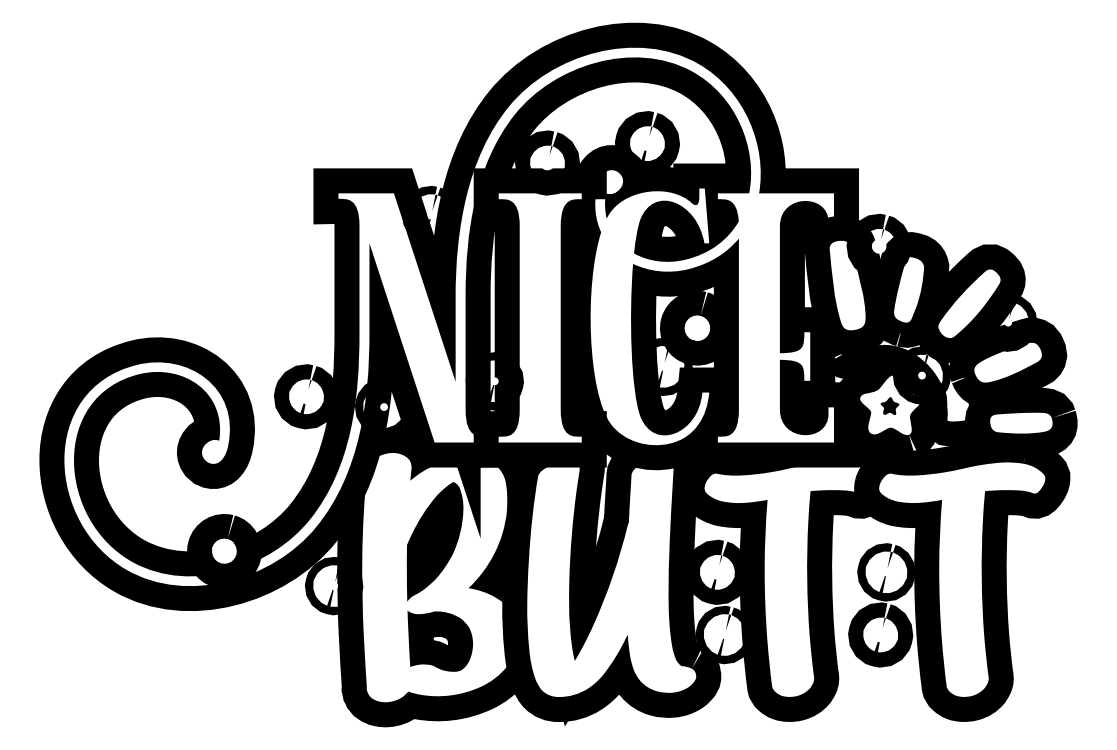
<metadata>
{"format":"dxf","ext":"dxf","renderer":"ezdxf+matplotlib","layout":"modelspace","background":"white","min_lineweight":24,"dpi":150}
</metadata>
<code>
0
SECTION
2
ENTITIES
0
INSERT
8
Layer 1
2
block 2
10
0
20
0
30
0
0
SPLINE
8
Layer 1
210
0
220
0
230
1
70
    11
71
     3
72
    17
73
    13
74
     0
42
1e-10
43
1e-10
12
1
22
0
32
0
13
1
23
0
33
0
40
0
40
0
40
0
40
0
40
1
40
1
40
1
40
2
40
2
40
2
40
3
40
3
40
3
40
4
40
4
40
4
40
4
10
588.3
20
-291.7
30
0
10
591.8
20
-292.7
30
0
10
593.9
20
-296.3
30
0
10
592.9
20
-299.8
30
0
10
592
20
-303.3
30
0
10
588.4
20
-305.4
30
0
10
584.9
20
-304.4
30
0
10
581.4
20
-303.5
30
0
10
579.3
20
-299.9
30
0
10
580.2
20
-296.4
30
0
10
581.2
20
-292.9
30
0
10
584.8
20
-290.8
30
0
10
588.3
20
-291.7
30
0
0
HATCH
8
Layer 1
10
0
20
0
30
0
210
0
220
0
230
1
2
SOLID
70
     1
71
     0
91
        1
92
        1
93
        1
72
     4
94
        3
73
     0
74
     1
95
       17
96
       13
40
0
40
0
40
0
40
0
40
1
40
1
40
1
40
2
40
2
40
2
40
3
40
3
40
3
40
4
40
4
40
4
40
4
10
588.3
20
-291.7
10
591.8
20
-292.7
10
593.9
20
-296.3
10
592.9
20
-299.8
10
592
20
-303.3
10
588.4
20
-305.4
10
584.9
20
-304.4
10
581.4
20
-303.5
10
579.3
20
-299.9
10
580.2
20
-296.4
10
581.2
20
-292.9
10
584.8
20
-290.8
10
588.3
20
-291.7
97
        0
97
        0
75
     2
76
     1
98
        0
0
SPLINE
8
Layer 1
210
0
220
0
230
1
70
    11
71
     3
72
    17
73
    13
74
     0
42
1e-10
43
1e-10
12
1
22
0
32
0
13
1
23
0
33
0
40
0
40
0
40
0
40
0
40
1
40
1
40
1
40
2
40
2
40
2
40
3
40
3
40
3
40
4
40
4
40
4
40
4
10
651.4
20
-678.7
30
0
10
654.9
20
-679.6
30
0
10
657
20
-683.3
30
0
10
656.1
20
-686.8
30
0
10
655.1
20
-690.3
30
0
10
651.5
20
-692.3
30
0
10
648
20
-691.4
30
0
10
644.5
20
-690.5
30
0
10
642.4
20
-686.9
30
0
10
643.4
20
-683.4
30
0
10
644.3
20
-679.8
30
0
10
647.9
20
-677.8
30
0
10
651.4
20
-678.7
30
0
0
HATCH
8
Layer 1
10
0
20
0
30
0
210
0
220
0
230
1
2
SOLID
70
     1
71
     0
91
        1
92
        1
93
        1
72
     4
94
        3
73
     0
74
     1
95
       17
96
       13
40
0
40
0
40
0
40
0
40
1
40
1
40
1
40
2
40
2
40
2
40
3
40
3
40
3
40
4
40
4
40
4
40
4
10
651.4
20
-678.7
10
654.9
20
-679.6
10
657
20
-683.3
10
656.1
20
-686.8
10
655.1
20
-690.3
10
651.5
20
-692.3
10
648
20
-691.4
10
644.5
20
-690.5
10
642.4
20
-686.9
10
643.4
20
-683.4
10
644.3
20
-679.8
10
647.9
20
-677.8
10
651.4
20
-678.7
97
        0
97
        0
75
     2
76
     1
98
        0
0
SPLINE
8
Layer 1
210
0
220
0
230
1
70
    11
71
     3
72
    17
73
    13
74
     0
42
1e-10
43
1e-10
12
1
22
0
32
0
13
1
23
0
33
0
40
0
40
0
40
0
40
0
40
1
40
1
40
1
40
2
40
2
40
2
40
3
40
3
40
3
40
4
40
4
40
4
40
4
10
498.1
20
-309.2
30
0
10
501.6
20
-310.2
30
0
10
503.7
20
-313.8
30
0
10
502.7
20
-317.3
30
0
10
501.8
20
-320.8
30
0
10
498.2
20
-322.9
30
0
10
494.7
20
-321.9
30
0
10
491.2
20
-321
30
0
10
489.1
20
-317.4
30
0
10
490
20
-313.9
30
0
10
491
20
-310.4
30
0
10
494.6
20
-308.3
30
0
10
498.1
20
-309.2
30
0
0
HATCH
8
Layer 1
10
0
20
0
30
0
210
0
220
0
230
1
2
SOLID
70
     1
71
     0
91
        1
92
        1
93
        1
72
     4
94
        3
73
     0
74
     1
95
       17
96
       13
40
0
40
0
40
0
40
0
40
1
40
1
40
1
40
2
40
2
40
2
40
3
40
3
40
3
40
4
40
4
40
4
40
4
10
498.1
20
-309.2
10
501.6
20
-310.2
10
503.7
20
-313.8
10
502.7
20
-317.3
10
501.8
20
-320.8
10
498.2
20
-322.9
10
494.7
20
-321.9
10
491.2
20
-321
10
489.1
20
-317.4
10
490
20
-313.9
10
491
20
-310.4
10
494.6
20
-308.3
10
498.1
20
-309.2
97
        0
97
        0
75
     2
76
     1
98
        0
0
SPLINE
8
Layer 1
210
0
220
0
230
1
70
    11
71
     3
72
    17
73
    13
74
     0
42
1e-10
43
1e-10
12
1
22
0
32
0
13
1
23
0
33
0
40
0
40
0
40
0
40
0
40
1
40
1
40
1
40
2
40
2
40
2
40
3
40
3
40
3
40
4
40
4
40
4
40
4
10
280.5
20
-520.2
30
0
10
284
20
-521.2
30
0
10
286.1
20
-524.8
30
0
10
285.2
20
-528.3
30
0
10
284.2
20
-531.8
30
0
10
280.6
20
-533.9
30
0
10
277.1
20
-532.9
30
0
10
273.6
20
-532
30
0
10
271.5
20
-528.4
30
0
10
272.5
20
-524.9
30
0
10
273.4
20
-521.4
30
0
10
277
20
-519.3
30
0
10
280.5
20
-520.2
30
0
0
HATCH
8
Layer 1
10
0
20
0
30
0
210
0
220
0
230
1
2
SOLID
70
     1
71
     0
91
        1
92
        1
93
        1
72
     4
94
        3
73
     0
74
     1
95
       17
96
       13
40
0
40
0
40
0
40
0
40
1
40
1
40
1
40
2
40
2
40
2
40
3
40
3
40
3
40
4
40
4
40
4
40
4
10
280.5
20
-520.2
10
284
20
-521.2
10
286.1
20
-524.8
10
285.2
20
-528.3
10
284.2
20
-531.8
10
280.6
20
-533.9
10
277.1
20
-532.9
10
273.6
20
-532
10
271.5
20
-528.4
10
272.5
20
-524.9
10
273.4
20
-521.4
10
277
20
-519.3
10
280.5
20
-520.2
97
        0
97
        0
75
     2
76
     1
98
        0
0
SPLINE
8
Layer 1
210
0
220
0
230
1
70
    11
71
     3
72
    17
73
    13
74
     0
42
1e-10
43
1e-10
12
1
22
0
32
0
13
1
23
0
33
0
40
0
40
0
40
0
40
0
40
1
40
1
40
1
40
2
40
2
40
2
40
3
40
3
40
3
40
4
40
4
40
4
40
4
10
797.4
20
-384.5
30
0
10
800.9
20
-385.4
30
0
10
803
20
-389
30
0
10
802.1
20
-392.5
30
0
10
801.1
20
-396
30
0
10
797.5
20
-398.1
30
0
10
794
20
-397.2
30
0
10
790.5
20
-396.3
30
0
10
788.4
20
-392.6
30
0
10
789.4
20
-389.1
30
0
10
790.3
20
-385.6
30
0
10
793.9
20
-383.6
30
0
10
797.4
20
-384.5
30
0
0
HATCH
8
Layer 1
10
0
20
0
30
0
210
0
220
0
230
1
2
SOLID
70
     1
71
     0
91
        1
92
        1
93
        1
72
     4
94
        3
73
     0
74
     1
95
       17
96
       13
40
0
40
0
40
0
40
0
40
1
40
1
40
1
40
2
40
2
40
2
40
3
40
3
40
3
40
4
40
4
40
4
40
4
10
797.4
20
-384.5
10
800.9
20
-385.4
10
803
20
-389
10
802.1
20
-392.5
10
801.1
20
-396
10
797.5
20
-398.1
10
794
20
-397.2
10
790.5
20
-396.3
10
788.4
20
-392.6
10
789.4
20
-389.1
10
790.3
20
-385.6
10
793.9
20
-383.6
10
797.4
20
-384.5
97
        0
97
        0
75
     2
76
     1
98
        0
0
SPLINE
8
Layer 1
210
0
220
0
230
1
70
    11
71
     3
72
    17
73
    13
74
     0
42
1e-10
43
1e-10
12
1
22
0
32
0
13
1
23
0
33
0
40
0
40
0
40
0
40
0
40
1
40
1
40
1
40
2
40
2
40
2
40
3
40
3
40
3
40
4
40
4
40
4
40
4
10
634.5
20
-453.9
30
0
10
640.4
20
-455.5
30
0
10
644
20
-461.6
30
0
10
642.4
20
-467.6
30
0
10
640.8
20
-473.5
30
0
10
634.7
20
-477
30
0
10
628.7
20
-475.4
30
0
10
622.8
20
-473.9
30
0
10
619.3
20
-467.7
30
0
10
620.9
20
-461.8
30
0
10
622.5
20
-455.9
30
0
10
628.6
20
-452.3
30
0
10
634.5
20
-453.9
30
0
0
HATCH
8
Layer 1
10
0
20
0
30
0
210
0
220
0
230
1
2
SOLID
70
     1
71
     0
91
        1
92
        1
93
        1
72
     4
94
        3
73
     0
74
     1
95
       17
96
       13
40
0
40
0
40
0
40
0
40
1
40
1
40
1
40
2
40
2
40
2
40
3
40
3
40
3
40
4
40
4
40
4
40
4
10
634.5
20
-453.9
10
640.4
20
-455.5
10
644
20
-461.6
10
642.4
20
-467.6
10
640.8
20
-473.5
10
634.7
20
-477
10
628.7
20
-475.4
10
622.8
20
-473.9
10
619.3
20
-467.7
10
620.9
20
-461.8
10
622.5
20
-455.9
10
628.6
20
-452.3
10
634.5
20
-453.9
97
        0
97
        0
75
     2
76
     1
98
        0
0
SPLINE
8
Layer 1
210
0
220
0
230
1
70
    11
71
     3
72
    17
73
    13
74
     0
42
1e-10
43
1e-10
12
1
22
0
32
0
13
1
23
0
33
0
40
0
40
0
40
0
40
0
40
1
40
1
40
1
40
2
40
2
40
2
40
3
40
3
40
3
40
4
40
4
40
4
40
4
10
207.7
20
-655.4
30
0
10
213.6
20
-656.9
30
0
10
217.1
20
-663.1
30
0
10
215.5
20
-669
30
0
10
213.9
20
-674.9
30
0
10
207.8
20
-678.5
30
0
10
201.9
20
-676.9
30
0
10
196
20
-675.3
30
0
10
192.4
20
-669.2
30
0
10
194
20
-663.2
30
0
10
195.6
20
-657.3
30
0
10
201.7
20
-653.8
30
0
10
207.7
20
-655.4
30
0
0
HATCH
8
Layer 1
10
0
20
0
30
0
210
0
220
0
230
1
2
SOLID
70
     1
71
     0
91
        1
92
        1
93
        1
72
     4
94
        3
73
     0
74
     1
95
       17
96
       13
40
0
40
0
40
0
40
0
40
1
40
1
40
1
40
2
40
2
40
2
40
3
40
3
40
3
40
4
40
4
40
4
40
4
10
207.7
20
-655.4
10
213.6
20
-656.9
10
217.1
20
-663.1
10
215.5
20
-669
10
213.9
20
-674.9
10
207.8
20
-678.5
10
201.9
20
-676.9
10
196
20
-675.3
10
192.4
20
-669.2
10
194
20
-663.2
10
195.6
20
-657.3
10
201.7
20
-653.8
10
207.7
20
-655.4
97
        0
97
        0
75
     2
76
     1
98
        0
0
SPLINE
8
Layer 1
210
0
220
0
230
1
70
    11
71
     3
72
    17
73
    13
74
     0
42
1e-10
43
1e-10
12
1
22
0
32
0
13
1
23
0
33
0
40
0
40
0
40
0
40
0
40
1
40
1
40
1
40
2
40
2
40
2
40
3
40
3
40
3
40
4
40
4
40
4
40
4
10
798.8
20
-735.2
30
0
10
802.3
20
-736.2
30
0
10
804.4
20
-739.8
30
0
10
803.4
20
-743.3
30
0
10
802.5
20
-746.8
30
0
10
798.9
20
-748.9
30
0
10
795.4
20
-747.9
30
0
10
791.9
20
-747
30
0
10
789.8
20
-743.4
30
0
10
790.7
20
-739.9
30
0
10
791.7
20
-736.4
30
0
10
795.3
20
-734.3
30
0
10
798.8
20
-735.2
30
0
0
HATCH
8
Layer 1
10
0
20
0
30
0
210
0
220
0
230
1
2
SOLID
70
     1
71
     0
91
        1
92
        1
93
        1
72
     4
94
        3
73
     0
74
     1
95
       17
96
       13
40
0
40
0
40
0
40
0
40
1
40
1
40
1
40
2
40
2
40
2
40
3
40
3
40
3
40
4
40
4
40
4
40
4
10
798.8
20
-735.2
10
802.3
20
-736.2
10
804.4
20
-739.8
10
803.4
20
-743.3
10
802.5
20
-746.8
10
798.9
20
-748.9
10
795.4
20
-747.9
10
791.9
20
-747
10
789.8
20
-743.4
10
790.7
20
-739.9
10
791.7
20
-736.4
10
795.3
20
-734.3
10
798.8
20
-735.2
97
        0
97
        0
75
     2
76
     1
98
        0
0
SPLINE
8
Layer 1
210
0
220
0
230
1
70
    11
71
     3
72
    17
73
    13
74
     0
42
1e-10
43
1e-10
12
1
22
0
32
0
13
1
23
0
33
0
40
0
40
0
40
0
40
0
40
1
40
1
40
1
40
2
40
2
40
2
40
3
40
3
40
3
40
4
40
4
40
4
40
4
10
349.8
20
-532.4
30
0
10
351.7
20
-532.9
30
0
10
352.8
20
-534.9
30
0
10
352.3
20
-536.8
30
0
10
351.8
20
-538.6
30
0
10
349.9
20
-539.8
30
0
10
348
20
-539.3
30
0
10
346.1
20
-538.7
30
0
10
345
20
-536.8
30
0
10
345.5
20
-534.9
30
0
10
346
20
-533
30
0
10
347.9
20
-531.9
30
0
10
349.8
20
-532.4
30
0
0
HATCH
8
Layer 1
10
0
20
0
30
0
210
0
220
0
230
1
2
SOLID
70
     1
71
     0
91
        1
92
        1
93
        1
72
     4
94
        3
73
     0
74
     1
95
       17
96
       13
40
0
40
0
40
0
40
0
40
1
40
1
40
1
40
2
40
2
40
2
40
3
40
3
40
3
40
4
40
4
40
4
40
4
10
349.8
20
-532.4
10
351.7
20
-532.9
10
352.8
20
-534.9
10
352.3
20
-536.8
10
351.8
20
-538.6
10
349.9
20
-539.8
10
348
20
-539.3
10
346.1
20
-538.7
10
345
20
-536.8
10
345.5
20
-534.9
10
346
20
-533
10
347.9
20
-531.9
10
349.8
20
-532.4
97
        0
97
        0
75
     2
76
     1
98
        0
0
SPLINE
8
Layer 1
210
0
220
0
230
1
70
    11
71
     3
72
    17
73
    13
74
     0
42
1e-10
43
1e-10
12
1
22
0
32
0
13
1
23
0
33
0
40
0
40
0
40
0
40
0
40
1
40
1
40
1
40
2
40
2
40
2
40
3
40
3
40
3
40
4
40
4
40
4
40
4
10
657.2
20
-738.2
30
0
10
659.1
20
-738.7
30
0
10
660.2
20
-740.6
30
0
10
659.7
20
-742.5
30
0
10
659.2
20
-744.4
30
0
10
657.3
20
-745.5
30
0
10
655.4
20
-745
30
0
10
653.5
20
-744.5
30
0
10
652.4
20
-742.6
30
0
10
652.9
20
-740.7
30
0
10
653.4
20
-738.8
30
0
10
655.3
20
-737.7
30
0
10
657.2
20
-738.2
30
0
0
HATCH
8
Layer 1
10
0
20
0
30
0
210
0
220
0
230
1
2
SOLID
70
     1
71
     0
91
        1
92
        1
93
        1
72
     4
94
        3
73
     0
74
     1
95
       17
96
       13
40
0
40
0
40
0
40
0
40
1
40
1
40
1
40
2
40
2
40
2
40
3
40
3
40
3
40
4
40
4
40
4
40
4
10
657.2
20
-738.2
10
659.1
20
-738.7
10
660.2
20
-740.6
10
659.7
20
-742.5
10
659.2
20
-744.4
10
657.3
20
-745.5
10
655.4
20
-745
10
653.5
20
-744.5
10
652.4
20
-742.6
10
652.9
20
-740.7
10
653.4
20
-738.8
10
655.3
20
-737.7
10
657.2
20
-738.2
97
        0
97
        0
75
     2
76
     1
98
        0
0
SPLINE
8
Layer 1
210
0
220
0
230
1
70
    11
71
     3
72
    17
73
    13
74
     0
42
1e-10
43
1e-10
12
1
22
0
32
0
13
1
23
0
33
0
40
0
40
0
40
0
40
0
40
1
40
1
40
1
40
2
40
2
40
2
40
3
40
3
40
3
40
4
40
4
40
4
40
4
10
449.7
20
-509.2
30
0
10
451.6
20
-509.7
30
0
10
452.7
20
-511.6
30
0
10
452.2
20
-513.5
30
0
10
451.7
20
-515.4
30
0
10
449.8
20
-516.5
30
0
10
447.9
20
-516
30
0
10
446
20
-515.5
30
0
10
444.9
20
-513.6
30
0
10
445.4
20
-511.7
30
0
10
445.9
20
-509.8
30
0
10
447.8
20
-508.7
30
0
10
449.7
20
-509.2
30
0
0
HATCH
8
Layer 1
10
0
20
0
30
0
210
0
220
0
230
1
2
SOLID
70
     1
71
     0
91
        1
92
        1
93
        1
72
     4
94
        3
73
     0
74
     1
95
       17
96
       13
40
0
40
0
40
0
40
0
40
1
40
1
40
1
40
2
40
2
40
2
40
3
40
3
40
3
40
4
40
4
40
4
40
4
10
449.7
20
-509.2
10
451.6
20
-509.7
10
452.7
20
-511.6
10
452.2
20
-513.5
10
451.7
20
-515.4
10
449.8
20
-516.5
10
447.9
20
-516
10
446
20
-515.5
10
444.9
20
-513.6
10
445.4
20
-511.7
10
445.9
20
-509.8
10
447.8
20
-508.7
10
449.7
20
-509.2
97
        0
97
        0
75
     2
76
     1
98
        0
0
SPLINE
8
Layer 1
210
0
220
0
230
1
70
    11
71
     3
72
    17
73
    13
74
     0
42
1e-10
43
1e-10
12
1
22
0
32
0
13
1
23
0
33
0
40
0
40
0
40
0
40
0
40
1
40
1
40
1
40
2
40
2
40
2
40
3
40
3
40
3
40
4
40
4
40
4
40
4
10
835.3
20
-504
30
0
10
837.2
20
-504.5
30
0
10
838.3
20
-506.5
30
0
10
837.8
20
-508.4
30
0
10
837.3
20
-510.2
30
0
10
835.4
20
-511.4
30
0
10
833.5
20
-510.9
30
0
10
831.6
20
-510.4
30
0
10
830.5
20
-508.4
30
0
10
831
20
-506.5
30
0
10
831.5
20
-504.6
30
0
10
833.4
20
-503.5
30
0
10
835.3
20
-504
30
0
0
HATCH
8
Layer 1
10
0
20
0
30
0
210
0
220
0
230
1
2
SOLID
70
     1
71
     0
91
        1
92
        1
93
        1
72
     4
94
        3
73
     0
74
     1
95
       17
96
       13
40
0
40
0
40
0
40
0
40
1
40
1
40
1
40
2
40
2
40
2
40
3
40
3
40
3
40
4
40
4
40
4
40
4
10
835.3
20
-504
10
837.2
20
-504.5
10
838.3
20
-506.5
10
837.8
20
-508.4
10
837.3
20
-510.2
10
835.4
20
-511.4
10
833.5
20
-510.9
10
831.6
20
-510.4
10
830.5
20
-508.4
10
831
20
-506.5
10
831.5
20
-504.6
10
833.4
20
-503.5
10
835.3
20
-504
97
        0
97
        0
75
     2
76
     1
98
        0
0
SPLINE
8
Layer 1
210
0
220
0
230
1
70
    11
71
     3
72
    17
73
    13
74
     0
42
1e-10
43
1e-10
12
1
22
0
32
0
13
1
23
0
33
0
40
0
40
0
40
0
40
0
40
1
40
1
40
1
40
2
40
2
40
2
40
3
40
3
40
3
40
4
40
4
40
4
40
4
10
913
20
-456.2
30
0
10
914.9
20
-456.7
30
0
10
916.1
20
-458.7
30
0
10
915.5
20
-460.5
30
0
10
915
20
-462.4
30
0
10
913.1
20
-463.6
30
0
10
911.2
20
-463.1
30
0
10
909.3
20
-462.5
30
0
10
908.2
20
-460.6
30
0
10
908.7
20
-458.7
30
0
10
909.2
20
-456.8
30
0
10
911.2
20
-455.7
30
0
10
913
20
-456.2
30
0
0
HATCH
8
Layer 1
10
0
20
0
30
0
210
0
220
0
230
1
2
SOLID
70
     1
71
     0
91
        1
92
        1
93
        1
72
     4
94
        3
73
     0
74
     1
95
       17
96
       13
40
0
40
0
40
0
40
0
40
1
40
1
40
1
40
2
40
2
40
2
40
3
40
3
40
3
40
4
40
4
40
4
40
4
10
913
20
-456.2
10
914.9
20
-456.7
10
916.1
20
-458.7
10
915.5
20
-460.5
10
915
20
-462.4
10
913.1
20
-463.6
10
911.2
20
-463.1
10
909.3
20
-462.5
10
908.2
20
-460.6
10
908.7
20
-458.7
10
909.2
20
-456.8
10
911.2
20
-455.7
10
913
20
-456.2
97
        0
97
        0
75
     2
76
     1
98
        0
0
SPLINE
8
Layer 1
210
0
220
0
230
1
70
    11
71
     3
72
    17
73
    13
74
     0
42
1e-10
43
1e-10
12
1
22
0
32
0
13
1
23
0
33
0
40
0
40
0
40
0
40
0
40
1
40
1
40
1
40
2
40
2
40
2
40
3
40
3
40
3
40
4
40
4
40
4
40
4
10
304.7
20
-694
30
0
10
306.6
20
-694.5
30
0
10
307.7
20
-696.5
30
0
10
307.2
20
-698.3
30
0
10
306.7
20
-700.2
30
0
10
304.7
20
-701.4
30
0
10
302.9
20
-700.8
30
0
10
301
20
-700.3
30
0
10
299.8
20
-698.4
30
0
10
300.4
20
-696.5
30
0
10
300.9
20
-694.6
30
0
10
302.8
20
-693.5
30
0
10
304.7
20
-694
30
0
0
HATCH
8
Layer 1
10
0
20
0
30
0
210
0
220
0
230
1
2
SOLID
70
     1
71
     0
91
        1
92
        1
93
        1
72
     4
94
        3
73
     0
74
     1
95
       17
96
       13
40
0
40
0
40
0
40
0
40
1
40
1
40
1
40
2
40
2
40
2
40
3
40
3
40
3
40
4
40
4
40
4
40
4
10
304.7
20
-694
10
306.6
20
-694.5
10
307.7
20
-696.5
10
307.2
20
-698.3
10
306.7
20
-700.2
10
304.7
20
-701.4
10
302.9
20
-700.8
10
301
20
-700.3
10
299.8
20
-698.4
10
300.4
20
-696.5
10
300.9
20
-694.6
10
302.8
20
-693.5
10
304.7
20
-694
97
        0
97
        0
75
     2
76
     1
98
        0
0
SPLINE
8
Layer 1
210
0
220
0
230
1
70
    11
71
     3
72
    17
73
    13
74
     0
42
1e-10
43
1e-10
12
1
22
0
32
0
13
1
23
0
33
0
40
0
40
0
40
0
40
0
40
1
40
1
40
1
40
2
40
2
40
2
40
3
40
3
40
3
40
4
40
4
40
4
40
4
10
803.2
20
-681.6
30
0
10
805.1
20
-682.1
30
0
10
806.2
20
-684.1
30
0
10
805.7
20
-686
30
0
10
805.2
20
-687.9
30
0
10
803.3
20
-689
30
0
10
801.4
20
-688.5
30
0
10
799.5
20
-688
30
0
10
798.4
20
-686
30
0
10
798.9
20
-684.1
30
0
10
799.4
20
-682.3
30
0
10
801.3
20
-681.1
30
0
10
803.2
20
-681.6
30
0
0
HATCH
8
Layer 1
10
0
20
0
30
0
210
0
220
0
230
1
2
SOLID
70
     1
71
     0
91
        1
92
        1
93
        1
72
     4
94
        3
73
     0
74
     1
95
       17
96
       13
40
0
40
0
40
0
40
0
40
1
40
1
40
1
40
2
40
2
40
2
40
3
40
3
40
3
40
4
40
4
40
4
40
4
10
803.2
20
-681.6
10
805.1
20
-682.1
10
806.2
20
-684.1
10
805.7
20
-686
10
805.2
20
-687.9
10
803.3
20
-689
10
801.4
20
-688.5
10
799.5
20
-688
10
798.4
20
-686
10
798.9
20
-684.1
10
799.4
20
-682.3
10
801.3
20
-681.1
10
803.2
20
-681.6
97
        0
97
        0
75
     2
76
     1
98
        0
0
SPLINE
8
Layer 1
210
0
220
0
230
1
70
    11
71
     3
72
    17
73
    13
74
     0
42
1e-10
43
1e-10
12
1
22
0
32
0
13
1
23
0
33
0
40
0
40
0
40
0
40
0
40
1
40
1
40
1
40
2
40
2
40
2
40
3
40
3
40
3
40
4
40
4
40
4
40
4
10
602.1
20
-496.1
30
0
10
603.9
20
-496.6
30
0
10
605.1
20
-498.6
30
0
10
604.6
20
-500.5
30
0
10
604.1
20
-502.4
30
0
10
602.1
20
-503.5
30
0
10
600.2
20
-503
30
0
10
598.3
20
-502.5
30
0
10
597.2
20
-500.5
30
0
10
597.7
20
-498.6
30
0
10
598.2
20
-496.7
30
0
10
600.2
20
-495.6
30
0
10
602.1
20
-496.1
30
0
0
HATCH
8
Layer 1
10
0
20
0
30
0
210
0
220
0
230
1
2
SOLID
70
     1
71
     0
91
        1
92
        1
93
        1
72
     4
94
        3
73
     0
74
     1
95
       17
96
       13
40
0
40
0
40
0
40
0
40
1
40
1
40
1
40
2
40
2
40
2
40
3
40
3
40
3
40
4
40
4
40
4
40
4
10
602.1
20
-496.1
10
603.9
20
-496.6
10
605.1
20
-498.6
10
604.6
20
-500.5
10
604.1
20
-502.4
10
602.1
20
-503.5
10
600.2
20
-503
10
598.3
20
-502.5
10
597.2
20
-500.5
10
597.7
20
-498.6
10
598.2
20
-496.7
10
600.2
20
-495.6
10
602.1
20
-496.1
97
        0
97
        0
75
     2
76
     1
98
        0
0
SPLINE
8
Layer 1
210
0
220
0
230
1
70
    11
71
     3
72
    17
73
    13
74
     0
42
1e-10
43
1e-10
12
1
22
0
32
0
13
1
23
0
33
0
40
0
40
0
40
0
40
0
40
1
40
1
40
1
40
2
40
2
40
2
40
3
40
3
40
3
40
4
40
4
40
4
40
4
10
392.3
20
-359.2
30
0
10
394.2
20
-359.7
30
0
10
395.3
20
-361.6
30
0
10
394.8
20
-363.5
30
0
10
394.3
20
-365.4
30
0
10
392.4
20
-366.5
30
0
10
390.5
20
-366
30
0
10
388.6
20
-365.5
30
0
10
387.5
20
-363.6
30
0
10
388
20
-361.7
30
0
10
388.5
20
-359.8
30
0
10
390.4
20
-358.7
30
0
10
392.3
20
-359.2
30
0
0
HATCH
8
Layer 1
10
0
20
0
30
0
210
0
220
0
230
1
2
SOLID
70
     1
71
     0
91
        1
92
        1
93
        1
72
     4
94
        3
73
     0
74
     1
95
       17
96
       13
40
0
40
0
40
0
40
0
40
1
40
1
40
1
40
2
40
2
40
2
40
3
40
3
40
3
40
4
40
4
40
4
40
4
10
392.3
20
-359.2
10
394.2
20
-359.7
10
395.3
20
-361.6
10
394.8
20
-363.5
10
394.3
20
-365.4
10
392.4
20
-366.5
10
390.5
20
-366
10
388.6
20
-365.5
10
387.5
20
-363.6
10
388
20
-361.7
10
388.5
20
-359.8
10
390.4
20
-358.7
10
392.3
20
-359.2
97
        0
97
        0
75
     2
76
     1
98
        0
0
ENDSEC
0
EOF

</code>
